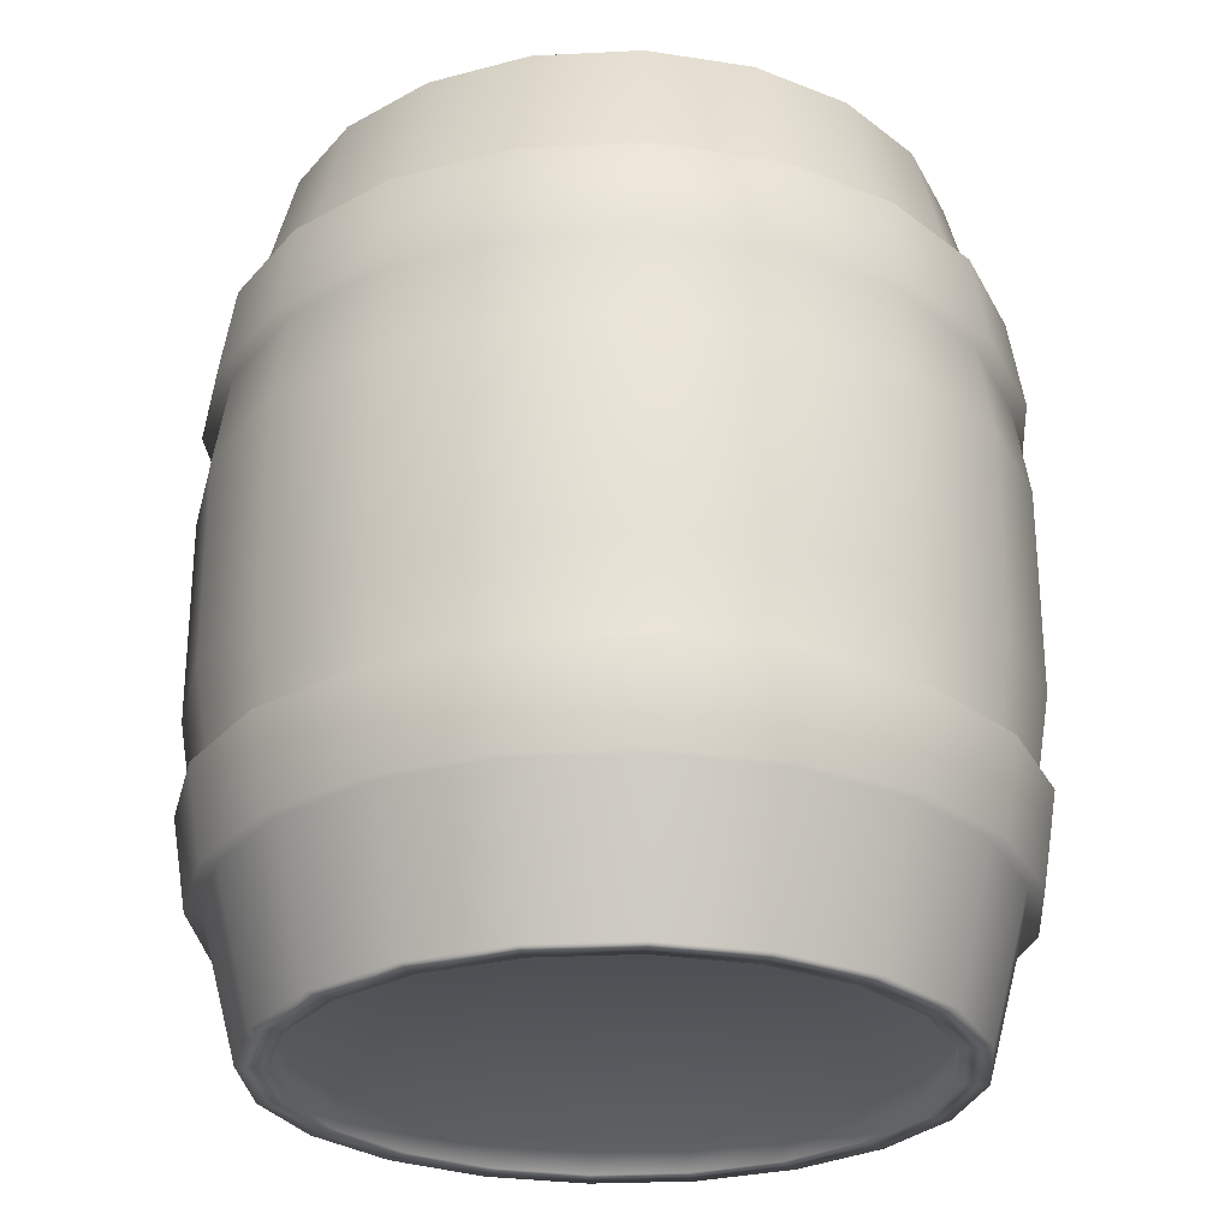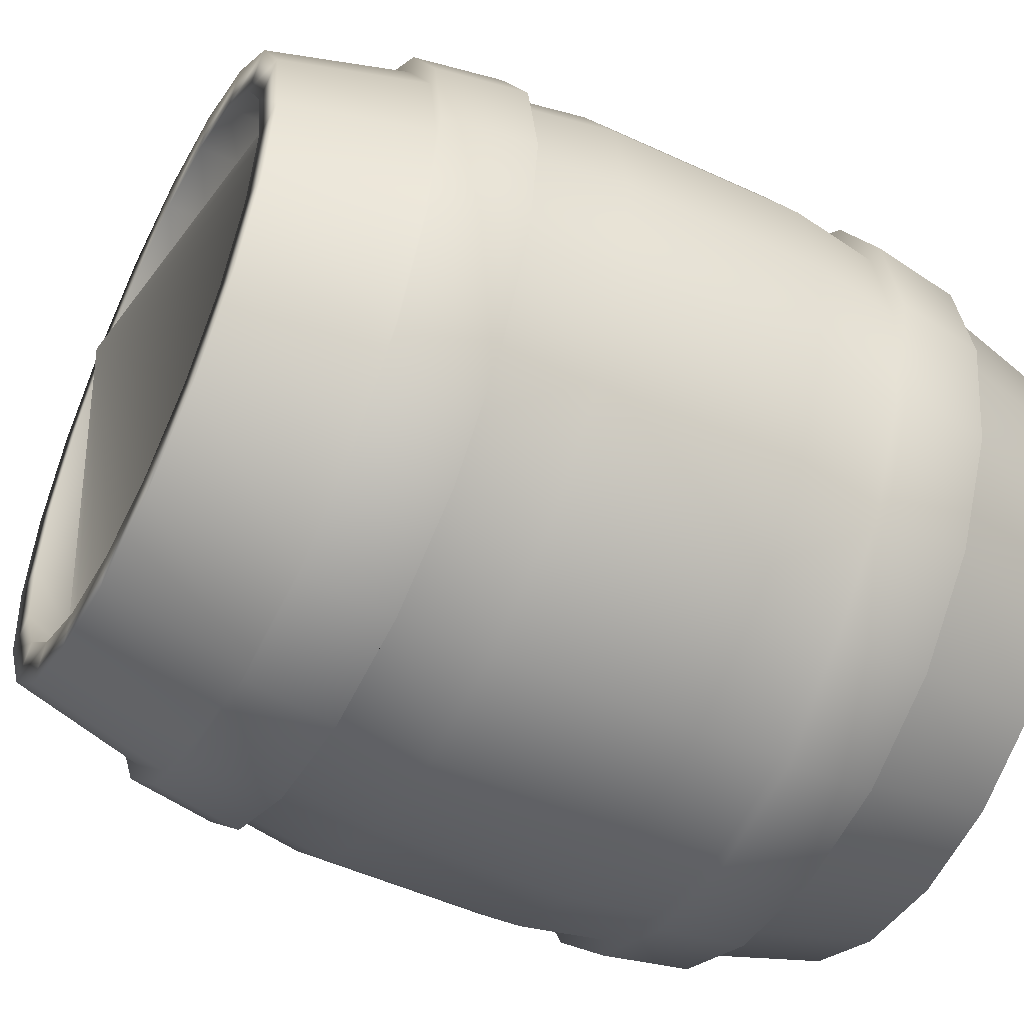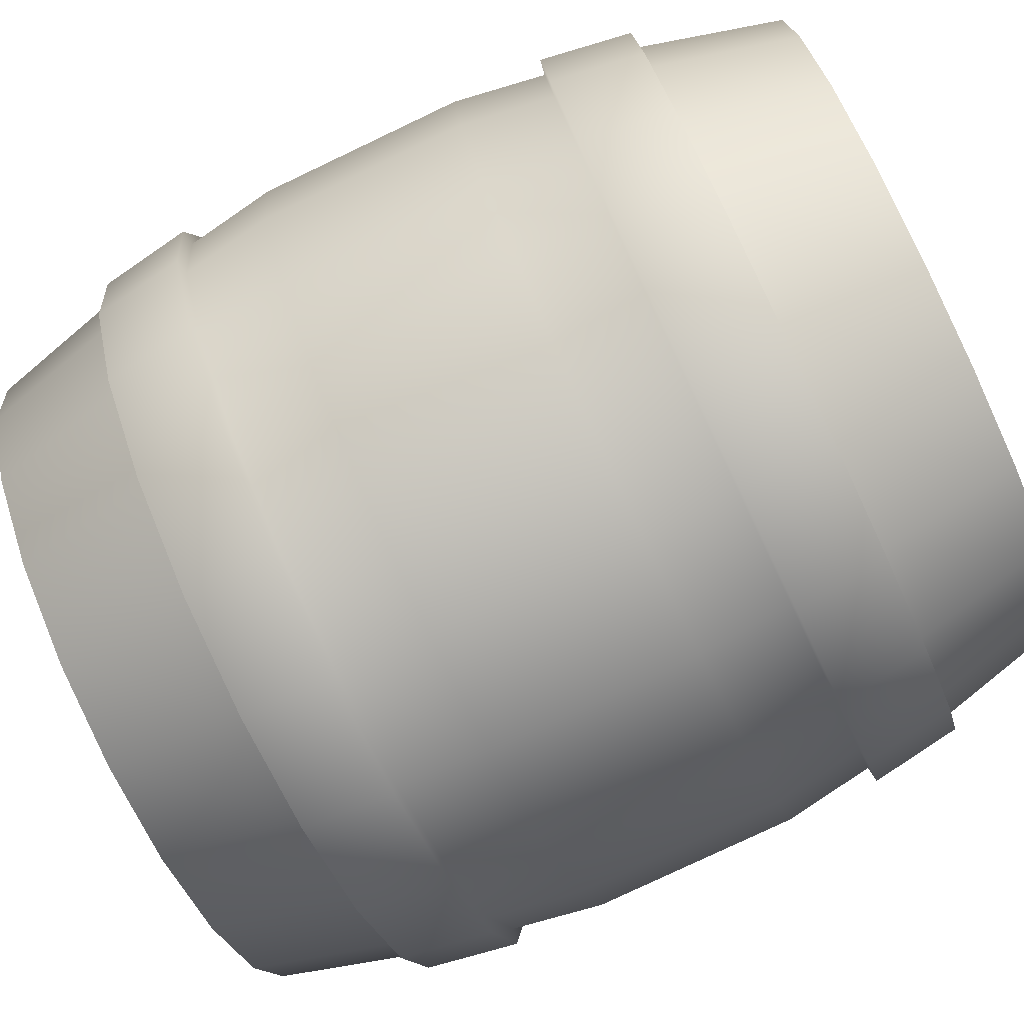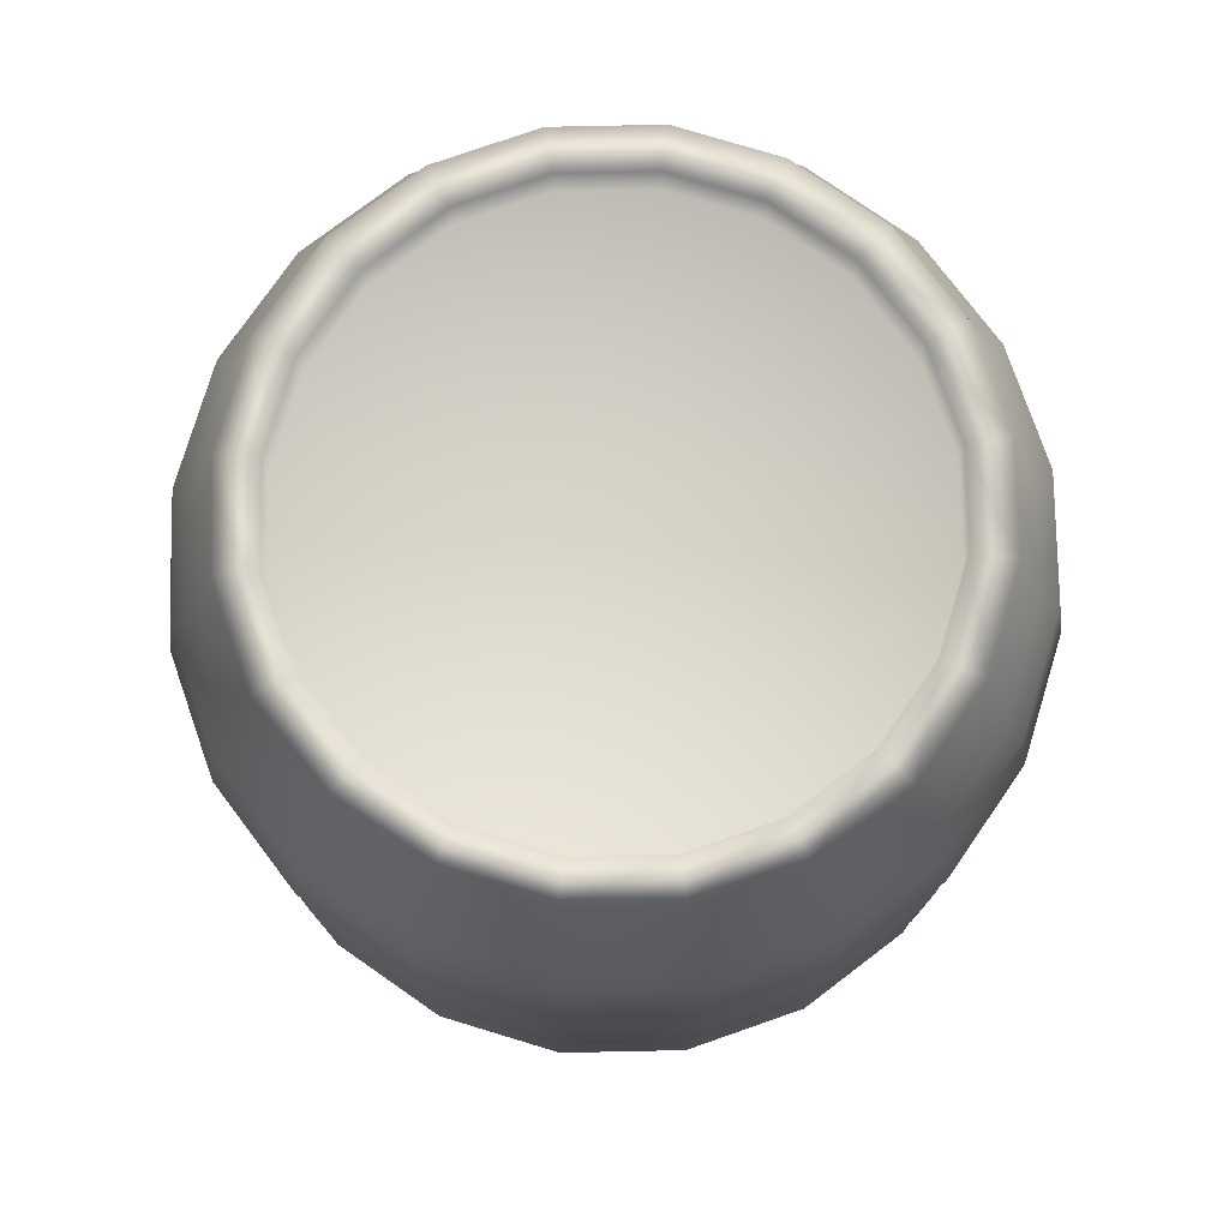
<metadata>
{"format":"obj","ext":"obj","renderer":"f3d","projection":"perspective","resolution":1024,"background":"white","views":[{"elev":-27.1,"azim":85.5,"up":"+Y"},{"elev":-51.0,"azim":-116.8,"up":"+Z"},{"elev":-79.3,"azim":-64.6,"up":"+Z"},{"elev":77.4,"azim":43.8,"up":"+Y"}]}
</metadata>
<code>
g default
v 1.179 -1.692 -0.3832
v 1.003 -1.692 -0.7288
v 0.7288 -1.692 -1.003
v 0.3831 -1.692 -1.179
v -2e-06 -1.692 -1.24
v -0.3831 -1.692 -1.179
v -0.7288 -1.692 -1.003
v -1.003 -1.692 -0.7288
v -1.179 -1.692 -0.3832
v -1.24 -1.692 2e-06
v -1.179 -1.692 0.3831
v -1.003 -1.692 0.7288
v -0.7288 -1.692 1.003
v -0.3831 -1.692 1.179
v -2e-06 -1.692 1.24
v 0.3831 -1.692 1.179
v 0.7288 -1.692 1.003
v 1.003 -1.692 0.7288
v 1.179 -1.692 0.3831
v 1.24 -1.692 2e-06
v 1.179 1.521 -0.3832
v 1.003 1.521 -0.7288
v 0.7288 1.521 -1.003
v 0.3831 1.521 -1.179
v -2e-06 1.521 -1.24
v -0.3831 1.521 -1.179
v -0.7288 1.521 -1.003
v -1.003 1.521 -0.7288
v -1.179 1.521 -0.3832
v -1.24 1.521 2e-06
v -1.179 1.521 0.3831
v -1.003 1.521 0.7288
v -0.7288 1.521 1.003
v -0.3831 1.521 1.179
v -2e-06 1.521 1.24
v 0.3831 1.521 1.179
v 0.7288 1.521 1.003
v 1.003 1.521 0.7288
v 1.179 1.521 0.3831
v 1.24 1.521 2e-06
v 0.4264 0.9872 1.312
v -2e-06 0.9872 1.38
v -0.4264 0.9872 1.312
v -0.8111 0.9872 1.116
v -1.116 0.9872 0.8111
v -1.312 0.9872 0.4264
v -1.38 0.9872 2e-06
v -1.312 0.9872 -0.4264
v -1.116 0.9872 -0.8111
v -0.8111 0.9872 -1.116
v -0.4264 0.9872 -1.312
v -2e-06 0.9872 -1.38
v 0.4264 0.9872 -1.312
v 0.8111 0.9872 -1.116
v 1.116 0.9872 -0.8111
v 1.312 0.9872 -0.4264
v 1.38 0.9872 2e-06
v 1.312 0.9872 0.4264
v 1.116 0.9872 0.8111
v 0.8111 0.9872 1.116
v 0.4601 0.3004 1.416
v -2e-06 0.3004 1.489
v -0.4601 0.3004 1.416
v -0.8751 0.3004 1.204
v -1.204 0.3004 0.8751
v -1.416 0.3004 0.4601
v -1.489 0.3004 2e-06
v -1.416 0.3004 -0.4601
v -1.204 0.3004 -0.8751
v -0.8751 0.3004 -1.204
v -0.4601 0.3004 -1.416
v -2e-06 0.3004 -1.489
v 0.4601 0.3004 -1.416
v 0.8751 0.3004 -1.204
v 1.204 0.3004 -0.8751
v 1.416 0.3004 -0.4601
v 1.489 0.3004 2e-06
v 1.416 0.3004 0.4601
v 1.204 0.3004 0.8751
v 0.8751 0.3004 1.204
v 0.4601 -0.4711 1.416
v -2e-06 -0.4711 1.489
v -0.4601 -0.4711 1.416
v -0.8751 -0.4711 1.204
v -1.204 -0.4711 0.8751
v -1.416 -0.4711 0.4601
v -1.489 -0.4711 2e-06
v -1.416 -0.4711 -0.4601
v -1.204 -0.4711 -0.8751
v -0.8751 -0.4711 -1.204
v -0.4601 -0.4711 -1.416
v -2e-06 -0.4711 -1.489
v 0.4601 -0.4711 -1.416
v 0.8751 -0.4711 -1.204
v 1.204 -0.4711 -0.8751
v 1.416 -0.4711 -0.4601
v 1.489 -0.4711 2e-06
v 1.416 -0.4711 0.4601
v 1.204 -0.4711 0.8751
v 0.8751 -0.4711 1.204
v 0.4264 -1.158 1.312
v -2e-06 -1.158 1.38
v -0.4264 -1.158 1.312
v -0.8111 -1.158 1.116
v -1.116 -1.158 0.8111
v -1.312 -1.158 0.4264
v -1.38 -1.158 2e-06
v -1.312 -1.158 -0.4264
v -1.116 -1.158 -0.8111
v -0.8111 -1.158 -1.116
v -0.4264 -1.158 -1.312
v -2e-06 -1.158 -1.38
v 0.4264 -1.158 -1.312
v 0.8111 -1.158 -1.116
v 1.116 -1.158 -0.8111
v 1.312 -1.158 -0.4264
v 1.38 -1.158 2e-06
v 1.312 -1.158 0.4264
v 1.116 -1.158 0.8111
v 0.8111 -1.158 1.116
v 1.03 1.521 -0.3347
v 0.8763 1.521 -0.6367
v 0.6366 1.521 -0.8763
v 0.3347 1.521 -1.03
v -2e-06 1.521 -1.083
v -0.3347 1.521 -1.03
v -0.6366 1.521 -0.8763
v -0.8763 1.521 -0.6367
v -1.03 1.521 -0.3347
v -1.083 1.521 2e-06
v -1.03 1.521 0.3347
v -0.8763 1.521 0.6366
v -0.6366 1.521 0.8763
v -0.3347 1.521 1.03
v -2e-06 1.521 1.083
v 0.3347 1.521 1.03
v 0.6366 1.521 0.8763
v 0.8763 1.521 0.6366
v 1.03 1.521 0.3347
v 1.083 1.521 2e-06
v 1.03 1.362 -0.3347
v 0.8763 1.362 -0.6367
v -2e-06 1.692 2e-06
v 0.6366 1.362 -0.8763
v 0.3347 1.362 -1.03
v -2e-06 1.362 -1.083
v -0.3347 1.362 -1.03
v -0.6366 1.362 -0.8763
v -0.8763 1.362 -0.6367
v -1.03 1.362 -0.3347
v -1.083 1.362 2e-06
v -1.03 1.362 0.3347
v -0.8763 1.362 0.6366
v -0.6366 1.362 0.8763
v -0.3347 1.362 1.03
v -2e-06 1.362 1.083
v 0.3347 1.362 1.03
v 0.6366 1.362 0.8763
v 0.8763 1.362 0.6366
v 1.03 1.362 0.3347
v 1.083 1.362 2e-06
v 0.4432 0.6438 1.364
v -2e-06 0.6438 1.434
v -0.4433 0.6438 1.364
v -0.8431 0.6438 1.16
v -1.16 0.6438 0.8431
v -1.364 0.6438 0.4433
v -1.434 0.6438 2e-06
v -1.364 0.6438 -0.4432
v -1.16 0.6438 -0.8431
v -0.8431 0.6438 -1.16
v -0.4433 0.6438 -1.364
v -2e-06 0.6438 -1.434
v 0.4432 0.6438 -1.364
v 0.8431 0.6438 -1.16
v 1.16 0.6438 -0.8431
v 1.364 0.6438 -0.4432
v 1.434 0.6438 2e-06
v 1.364 0.6438 0.4433
v 1.16 0.6438 0.8431
v 0.8431 0.6438 1.16
v 0.4432 -0.8145 1.364
v -2e-06 -0.8145 1.434
v -0.4433 -0.8145 1.364
v -0.8431 -0.8145 1.16
v -1.16 -0.8145 0.8431
v -1.364 -0.8145 0.4433
v -1.434 -0.8145 2e-06
v -1.364 -0.8145 -0.4432
v -1.16 -0.8145 -0.8431
v -0.8431 -0.8145 -1.16
v -0.4433 -0.8145 -1.364
v -2e-06 -0.8145 -1.434
v 0.4432 -0.8145 -1.364
v 0.8431 -0.8145 -1.16
v 1.16 -0.8145 -0.8431
v 1.364 -0.8145 -0.4432
v 1.434 -0.8145 2e-06
v 1.364 -0.8145 0.4433
v 1.16 -0.8145 0.8431
v 0.8431 -0.8145 1.16
v 0.4439 -1.167 1.366
v -2e-06 -1.167 1.436
v 0.4607 -0.8234 1.418
v -2e-06 -0.8234 1.491
v -0.4439 -1.167 1.366
v -0.4607 -0.8234 1.418
v -0.8443 -1.167 1.162
v -0.8763 -0.8234 1.206
v -1.162 -1.167 0.8443
v -1.206 -0.8234 0.8763
v -1.366 -1.167 0.4439
v -1.418 -0.8234 0.4607
v -1.436 -1.167 2e-06
v -1.491 -0.8234 2e-06
v -1.366 -1.167 -0.4439
v -1.418 -0.8234 -0.4607
v -1.162 -1.167 -0.8443
v -1.206 -0.8234 -0.8763
v -0.8443 -1.167 -1.162
v -0.8763 -0.8234 -1.206
v -0.4439 -1.167 -1.366
v -0.4607 -0.8234 -1.418
v -2e-06 -1.167 -1.436
v -2e-06 -0.8234 -1.491
v 0.4439 -1.167 -1.366
v 0.4607 -0.8234 -1.418
v 0.8443 -1.167 -1.162
v 0.8763 -0.8234 -1.206
v 1.162 -1.167 -0.8443
v 1.206 -0.8234 -0.8763
v 1.366 -1.167 -0.4439
v 1.418 -0.8234 -0.4607
v 1.436 -1.167 2e-06
v 1.491 -0.8234 2e-06
v 1.366 -1.167 0.4439
v 1.418 -0.8234 0.4607
v 1.162 -1.167 0.8443
v 1.206 -0.8234 0.8763
v 0.8443 -1.167 1.162
v 0.8763 -0.8234 1.206
v 0.4607 0.6527 1.418
v -2e-06 0.6527 1.491
v 0.4439 0.9962 1.366
v -2e-06 0.9962 1.436
v -0.4607 0.6527 1.418
v -0.4439 0.9962 1.366
v -0.8763 0.6527 1.206
v -0.8443 0.9962 1.162
v -1.206 0.6527 0.8763
v -1.162 0.9962 0.8443
v -1.418 0.6527 0.4607
v -1.366 0.9962 0.4439
v -1.491 0.6527 2e-06
v -1.436 0.9962 2e-06
v -1.418 0.6527 -0.4607
v -1.366 0.9962 -0.4439
v -1.206 0.6527 -0.8763
v -1.162 0.9962 -0.8443
v -0.8763 0.6527 -1.206
v -0.8443 0.9962 -1.162
v -0.4607 0.6527 -1.418
v -0.4439 0.9962 -1.366
v -2e-06 0.6527 -1.491
v -2e-06 0.9962 -1.436
v 0.4607 0.6527 -1.418
v 0.4439 0.9962 -1.366
v 0.8763 0.6527 -1.206
v 0.8443 0.9962 -1.162
v 1.206 0.6527 -0.8763
v 1.162 0.9962 -0.8443
v 1.418 0.6527 -0.4607
v 1.366 0.9962 -0.4439
v 1.491 0.6527 2e-06
v 1.436 0.9962 2e-06
v 1.418 0.6527 0.4607
v 1.366 0.9962 0.4439
v 1.206 0.6527 0.8763
v 1.162 0.9962 0.8443
v 0.8763 0.6527 1.206
v 0.8443 0.9962 1.162
v 1.074 -1.692 -0.349
v 0.9136 -1.692 -0.6637
v 0.6637 -1.692 -0.9136
v 0.3489 -1.692 -1.074
v -2e-06 -1.692 -1.129
v -0.3489 -1.692 -1.074
v -0.6637 -1.692 -0.9136
v -0.9136 -1.692 -0.6637
v -1.074 -1.692 -0.349
v -1.129 -1.692 2e-06
v -1.074 -1.692 0.349
v -0.9136 -1.692 0.6638
v -0.6637 -1.692 0.9136
v -0.349 -1.692 1.074
v -2e-06 -1.692 1.129
v 0.3489 -1.692 1.074
v 0.6637 -1.692 0.9136
v 0.9136 -1.692 0.6638
v 1.074 -1.692 0.349
v 1.129 -1.692 2e-06
v 1.074 -1.569 -0.349
v 0.9136 -1.569 -0.6637
v -2e-06 -1.569 2e-06
v 0.6637 -1.569 -0.9136
v 0.3489 -1.569 -1.074
v -2e-06 -1.569 -1.129
v -0.3489 -1.569 -1.074
v -0.6637 -1.569 -0.9136
v -0.9136 -1.569 -0.6637
v -1.074 -1.569 -0.349
v -1.129 -1.569 2e-06
v -1.074 -1.569 0.349
v -0.9136 -1.569 0.6638
v -0.6637 -1.569 0.9136
v -0.349 -1.569 1.074
v -2e-06 -1.569 1.129
v 0.3489 -1.569 1.074
v 0.6637 -1.569 0.9136
v 0.9136 -1.569 0.6638
v 1.074 -1.569 0.349
v 1.129 -1.569 2e-06
g barrel_3:polySurface1
f 1 2 115 116
f 2 3 114 115
f 3 4 113 114
f 4 5 112 113
f 5 6 111 112
f 6 7 110 111
f 7 8 109 110
f 8 9 108 109
f 9 10 107 108
f 10 11 106 107
f 11 12 105 106
f 12 13 104 105
f 13 14 103 104
f 14 15 102 103
f 15 16 101 102
f 16 17 120 101
f 17 18 119 120
f 18 19 118 119
f 19 20 117 118
f 20 1 116 117
f 303 302 304
f 305 303 304
f 306 305 304
f 307 306 304
f 308 307 304
f 309 308 304
f 310 309 304
f 311 310 304
f 312 311 304
f 313 312 304
f 314 313 304
f 315 314 304
f 316 315 304
f 317 316 304
f 318 317 304
f 319 318 304
f 320 319 304
f 321 320 304
f 322 321 304
f 302 322 304
f 141 142 143
f 142 144 143
f 144 145 143
f 145 146 143
f 146 147 143
f 147 148 143
f 148 149 143
f 149 150 143
f 150 151 143
f 151 152 143
f 152 153 143
f 153 154 143
f 154 155 143
f 155 156 143
f 156 157 143
f 157 158 143
f 158 159 143
f 159 160 143
f 160 161 143
f 161 141 143
f 42 41 36 35
f 43 42 35 34
f 44 43 34 33
f 45 44 33 32
f 46 45 32 31
f 47 46 31 30
f 48 47 30 29
f 49 48 29 28
f 50 49 28 27
f 51 50 27 26
f 52 51 26 25
f 53 52 25 24
f 54 53 24 23
f 55 54 23 22
f 56 55 22 21
f 57 56 21 40
f 58 57 40 39
f 59 58 39 38
f 60 59 38 37
f 41 60 37 36
f 62 61 162 163
f 63 62 163 164
f 64 63 164 165
f 65 64 165 166
f 66 65 166 167
f 67 66 167 168
f 68 67 168 169
f 69 68 169 170
f 70 69 170 171
f 71 70 171 172
f 72 71 172 173
f 73 72 173 174
f 74 73 174 175
f 75 74 175 176
f 76 75 176 177
f 77 76 177 178
f 78 77 178 179
f 79 78 179 180
f 80 79 180 181
f 61 80 181 162
f 82 81 61 62
f 83 82 62 63
f 84 83 63 64
f 85 84 64 65
f 86 85 65 66
f 87 86 66 67
f 88 87 67 68
f 89 88 68 69
f 90 89 69 70
f 91 90 70 71
f 92 91 71 72
f 93 92 72 73
f 94 93 73 74
f 95 94 74 75
f 96 95 75 76
f 97 96 76 77
f 98 97 77 78
f 99 98 78 79
f 100 99 79 80
f 81 100 80 61
f 203 202 204 205
f 206 203 205 207
f 208 206 207 209
f 210 208 209 211
f 212 210 211 213
f 214 212 213 215
f 216 214 215 217
f 218 216 217 219
f 220 218 219 221
f 222 220 221 223
f 224 222 223 225
f 226 224 225 227
f 228 226 227 229
f 230 228 229 231
f 232 230 231 233
f 234 232 233 235
f 236 234 235 237
f 238 236 237 239
f 240 238 239 241
f 202 240 241 204
f 21 22 122 121
f 22 23 123 122
f 23 24 124 123
f 24 25 125 124
f 25 26 126 125
f 26 27 127 126
f 27 28 128 127
f 28 29 129 128
f 29 30 130 129
f 30 31 131 130
f 31 32 132 131
f 32 33 133 132
f 33 34 134 133
f 34 35 135 134
f 35 36 136 135
f 36 37 137 136
f 37 38 138 137
f 38 39 139 138
f 39 40 140 139
f 40 21 121 140
f 121 122 142 141
f 122 123 144 142
f 123 124 145 144
f 124 125 146 145
f 125 126 147 146
f 126 127 148 147
f 127 128 149 148
f 128 129 150 149
f 129 130 151 150
f 130 131 152 151
f 131 132 153 152
f 132 133 154 153
f 133 134 155 154
f 134 135 156 155
f 135 136 157 156
f 136 137 158 157
f 137 138 159 158
f 138 139 160 159
f 139 140 161 160
f 140 121 141 161
f 243 242 244 245
f 246 243 245 247
f 248 246 247 249
f 250 248 249 251
f 252 250 251 253
f 254 252 253 255
f 256 254 255 257
f 258 256 257 259
f 260 258 259 261
f 262 260 261 263
f 264 262 263 265
f 266 264 265 267
f 268 266 267 269
f 270 268 269 271
f 272 270 271 273
f 274 272 273 275
f 276 274 275 277
f 278 276 277 279
f 280 278 279 281
f 242 280 281 244
f 183 182 81 82
f 184 183 82 83
f 185 184 83 84
f 186 185 84 85
f 187 186 85 86
f 188 187 86 87
f 189 188 87 88
f 190 189 88 89
f 191 190 89 90
f 192 191 90 91
f 193 192 91 92
f 194 193 92 93
f 195 194 93 94
f 196 195 94 95
f 197 196 95 96
f 198 197 96 97
f 199 198 97 98
f 200 199 98 99
f 201 200 99 100
f 182 201 100 81
f 102 101 202 203
f 182 183 205 204
f 103 102 203 206
f 183 184 207 205
f 104 103 206 208
f 184 185 209 207
f 105 104 208 210
f 185 186 211 209
f 106 105 210 212
f 186 187 213 211
f 107 106 212 214
f 187 188 215 213
f 108 107 214 216
f 188 189 217 215
f 109 108 216 218
f 189 190 219 217
f 110 109 218 220
f 190 191 221 219
f 111 110 220 222
f 191 192 223 221
f 112 111 222 224
f 192 193 225 223
f 113 112 224 226
f 193 194 227 225
f 114 113 226 228
f 194 195 229 227
f 115 114 228 230
f 195 196 231 229
f 116 115 230 232
f 196 197 233 231
f 117 116 232 234
f 197 198 235 233
f 118 117 234 236
f 198 199 237 235
f 119 118 236 238
f 199 200 239 237
f 120 119 238 240
f 200 201 241 239
f 101 120 240 202
f 201 182 204 241
f 163 162 242 243
f 41 42 245 244
f 164 163 243 246
f 42 43 247 245
f 165 164 246 248
f 43 44 249 247
f 166 165 248 250
f 44 45 251 249
f 167 166 250 252
f 45 46 253 251
f 168 167 252 254
f 46 47 255 253
f 169 168 254 256
f 47 48 257 255
f 170 169 256 258
f 48 49 259 257
f 171 170 258 260
f 49 50 261 259
f 172 171 260 262
f 50 51 263 261
f 173 172 262 264
f 51 52 265 263
f 174 173 264 266
f 52 53 267 265
f 175 174 266 268
f 53 54 269 267
f 176 175 268 270
f 54 55 271 269
f 177 176 270 272
f 55 56 273 271
f 178 177 272 274
f 56 57 275 273
f 179 178 274 276
f 57 58 277 275
f 180 179 276 278
f 58 59 279 277
f 181 180 278 280
f 59 60 281 279
f 162 181 280 242
f 60 41 244 281
f 2 1 282 283
f 3 2 283 284
f 4 3 284 285
f 5 4 285 286
f 6 5 286 287
f 7 6 287 288
f 8 7 288 289
f 9 8 289 290
f 10 9 290 291
f 11 10 291 292
f 12 11 292 293
f 13 12 293 294
f 14 13 294 295
f 15 14 295 296
f 16 15 296 297
f 17 16 297 298
f 18 17 298 299
f 19 18 299 300
f 20 19 300 301
f 1 20 301 282
f 283 282 302 303
f 284 283 303 305
f 285 284 305 306
f 286 285 306 307
f 287 286 307 308
f 288 287 308 309
f 289 288 309 310
f 290 289 310 311
f 291 290 311 312
f 292 291 312 313
f 293 292 313 314
f 294 293 314 315
f 295 294 315 316
f 296 295 316 317
f 297 296 317 318
f 298 297 318 319
f 299 298 319 320
f 300 299 320 321
f 301 300 321 322
f 282 301 322 302

</code>
